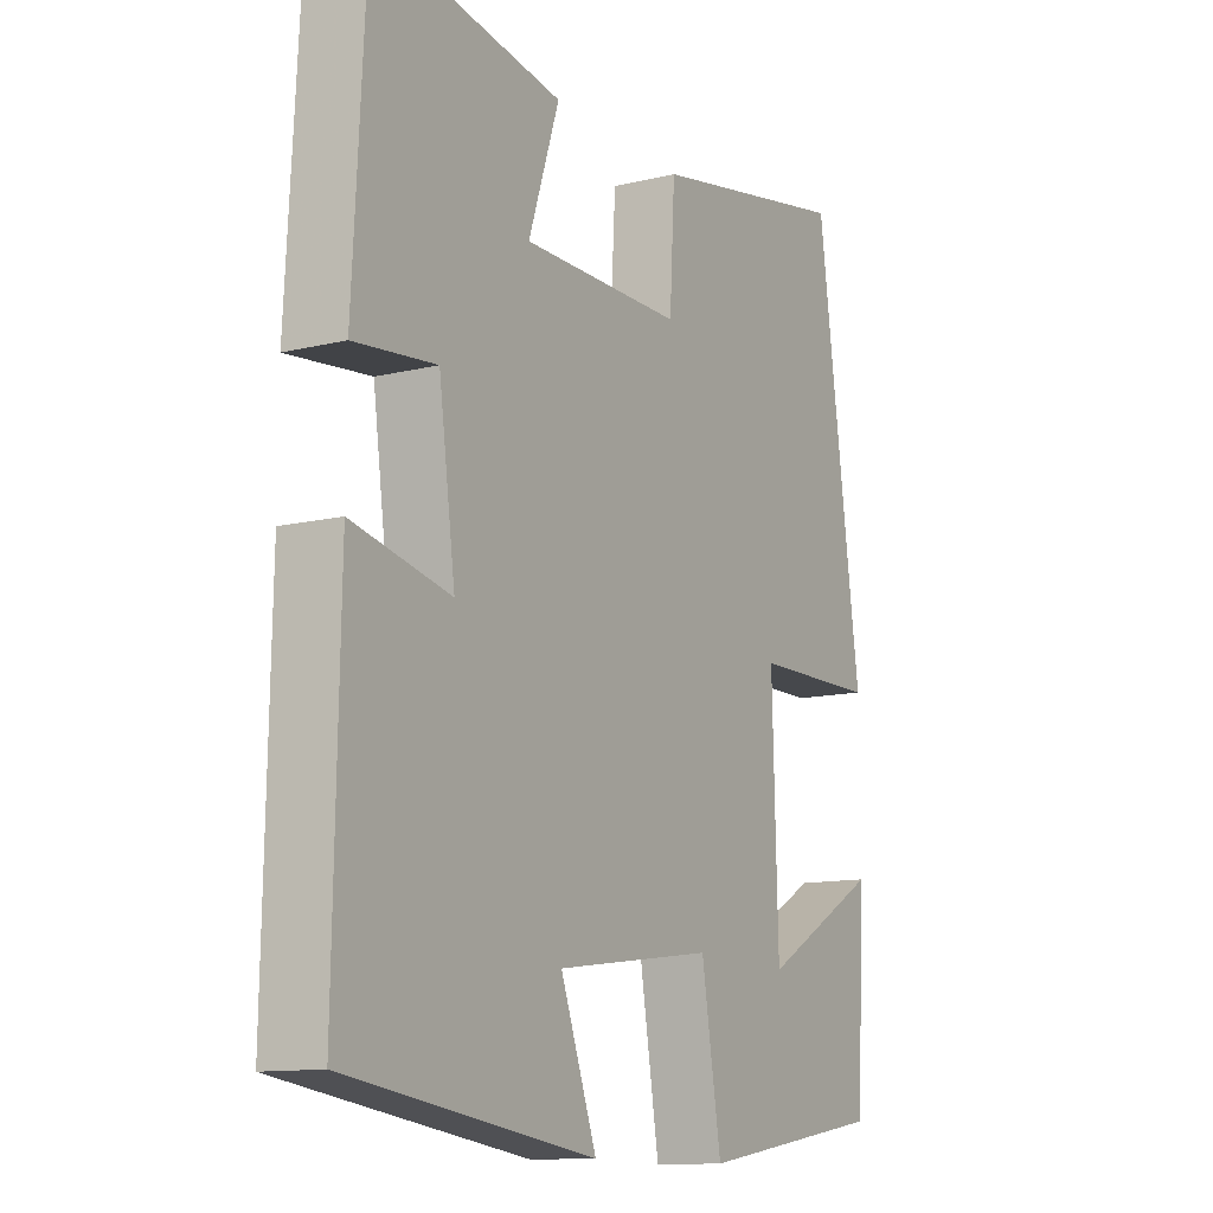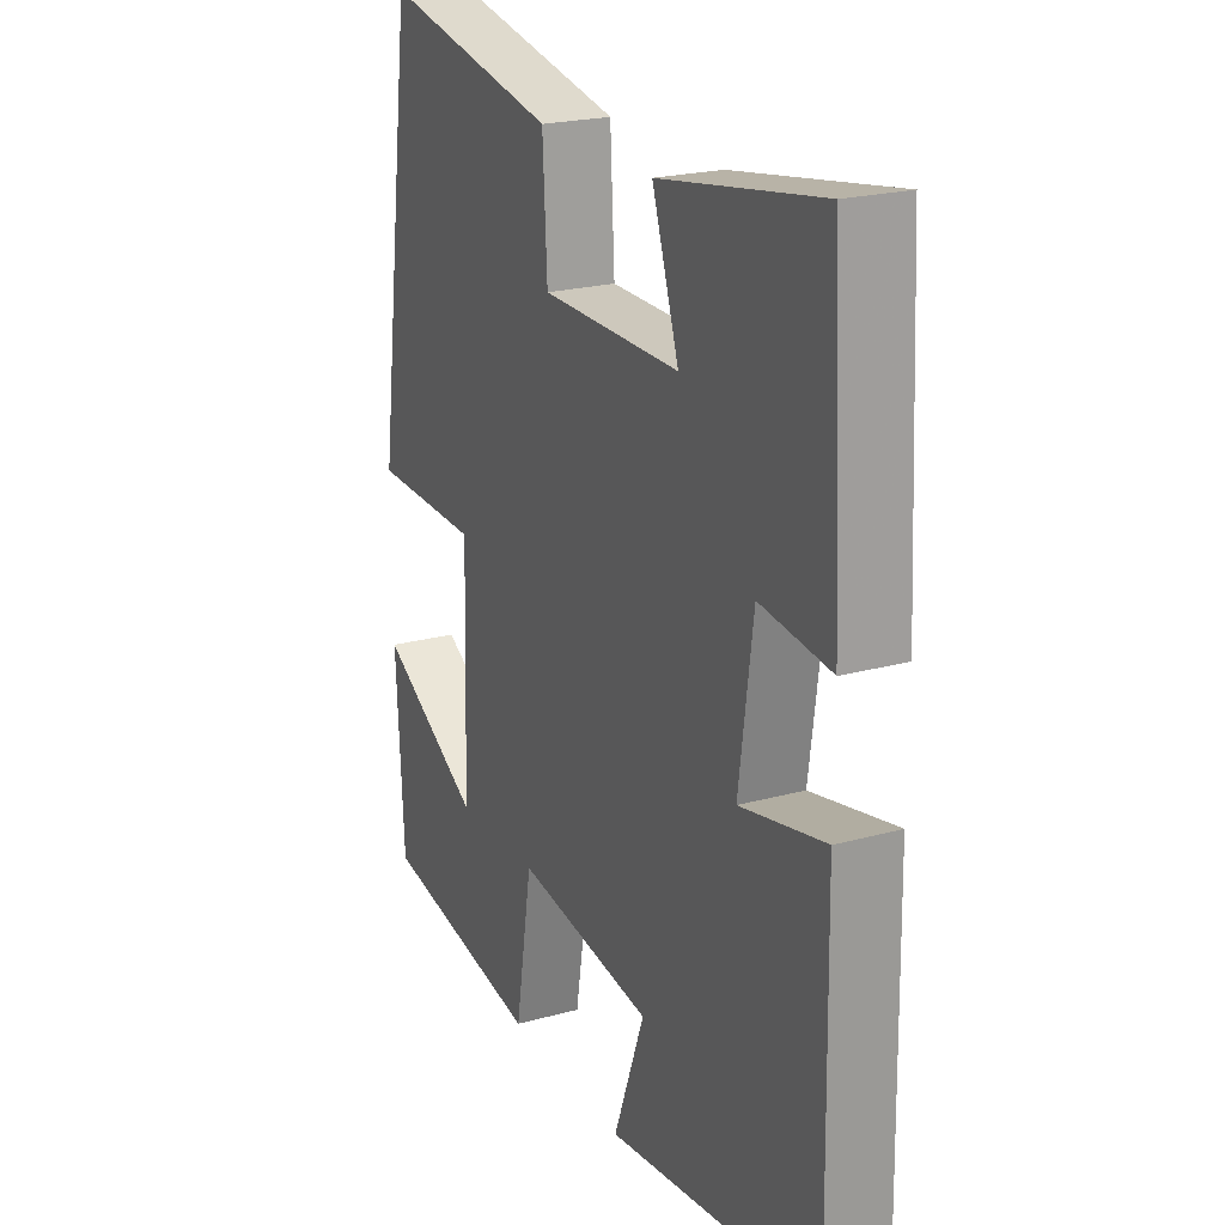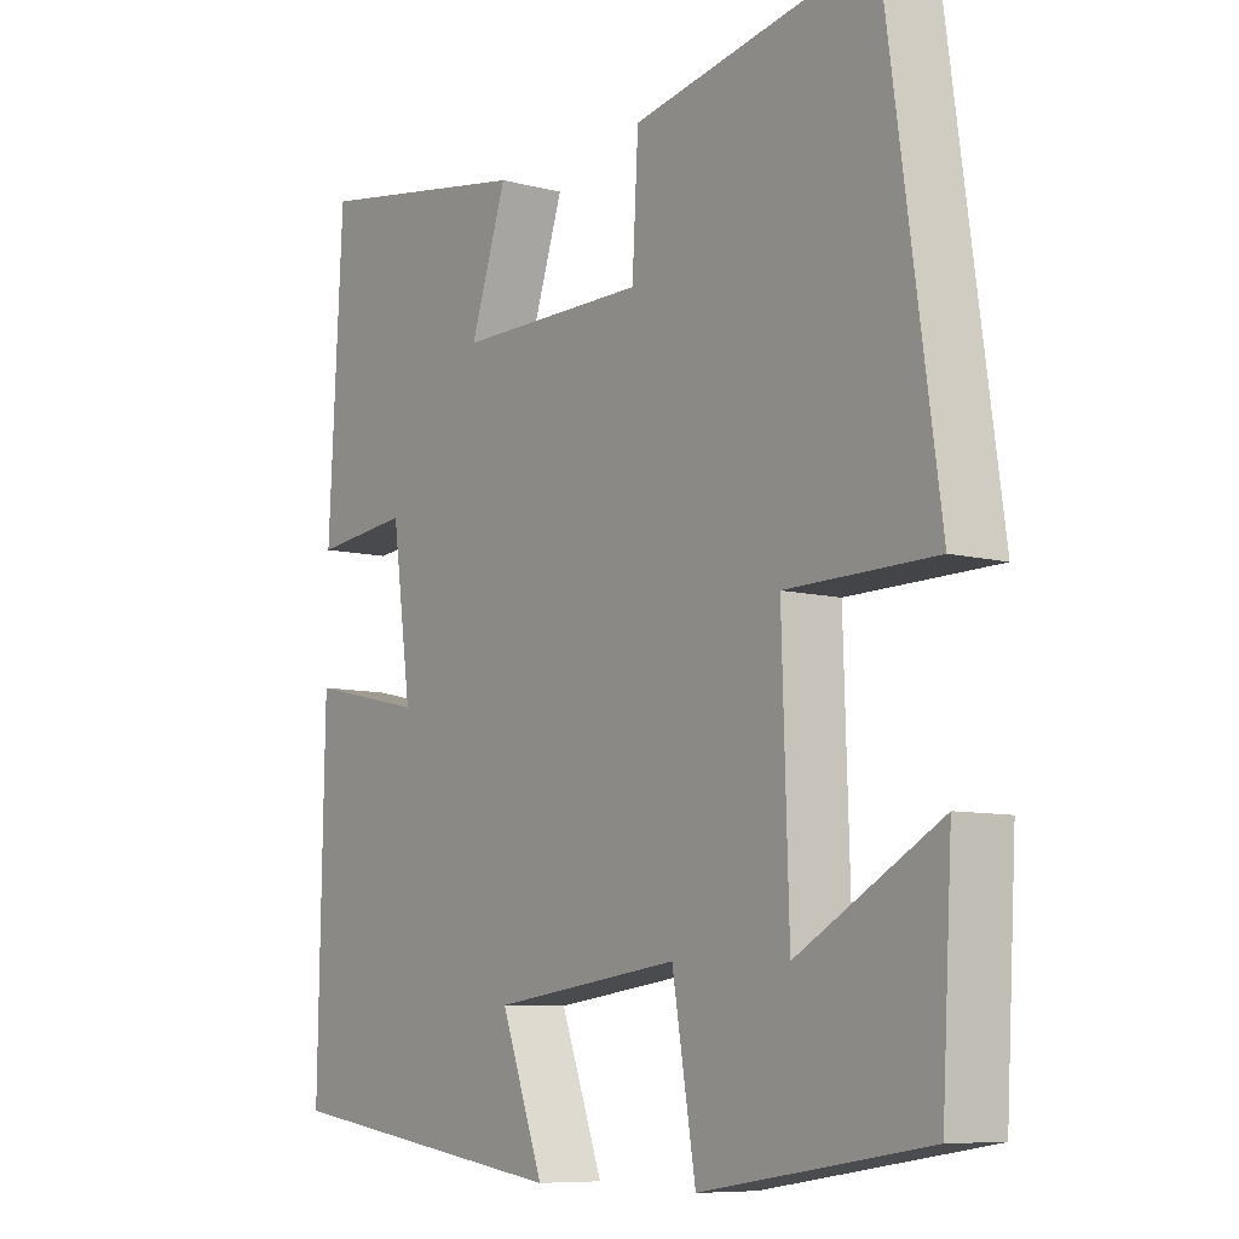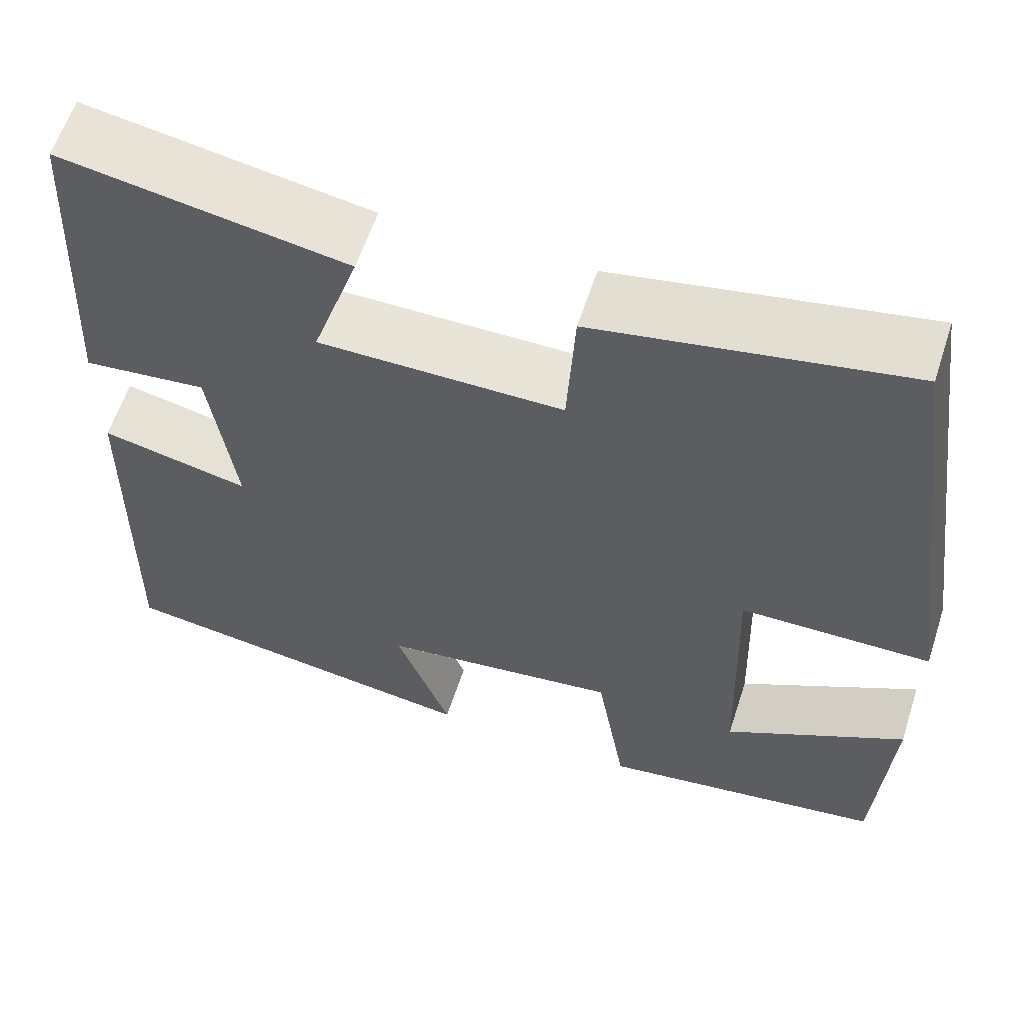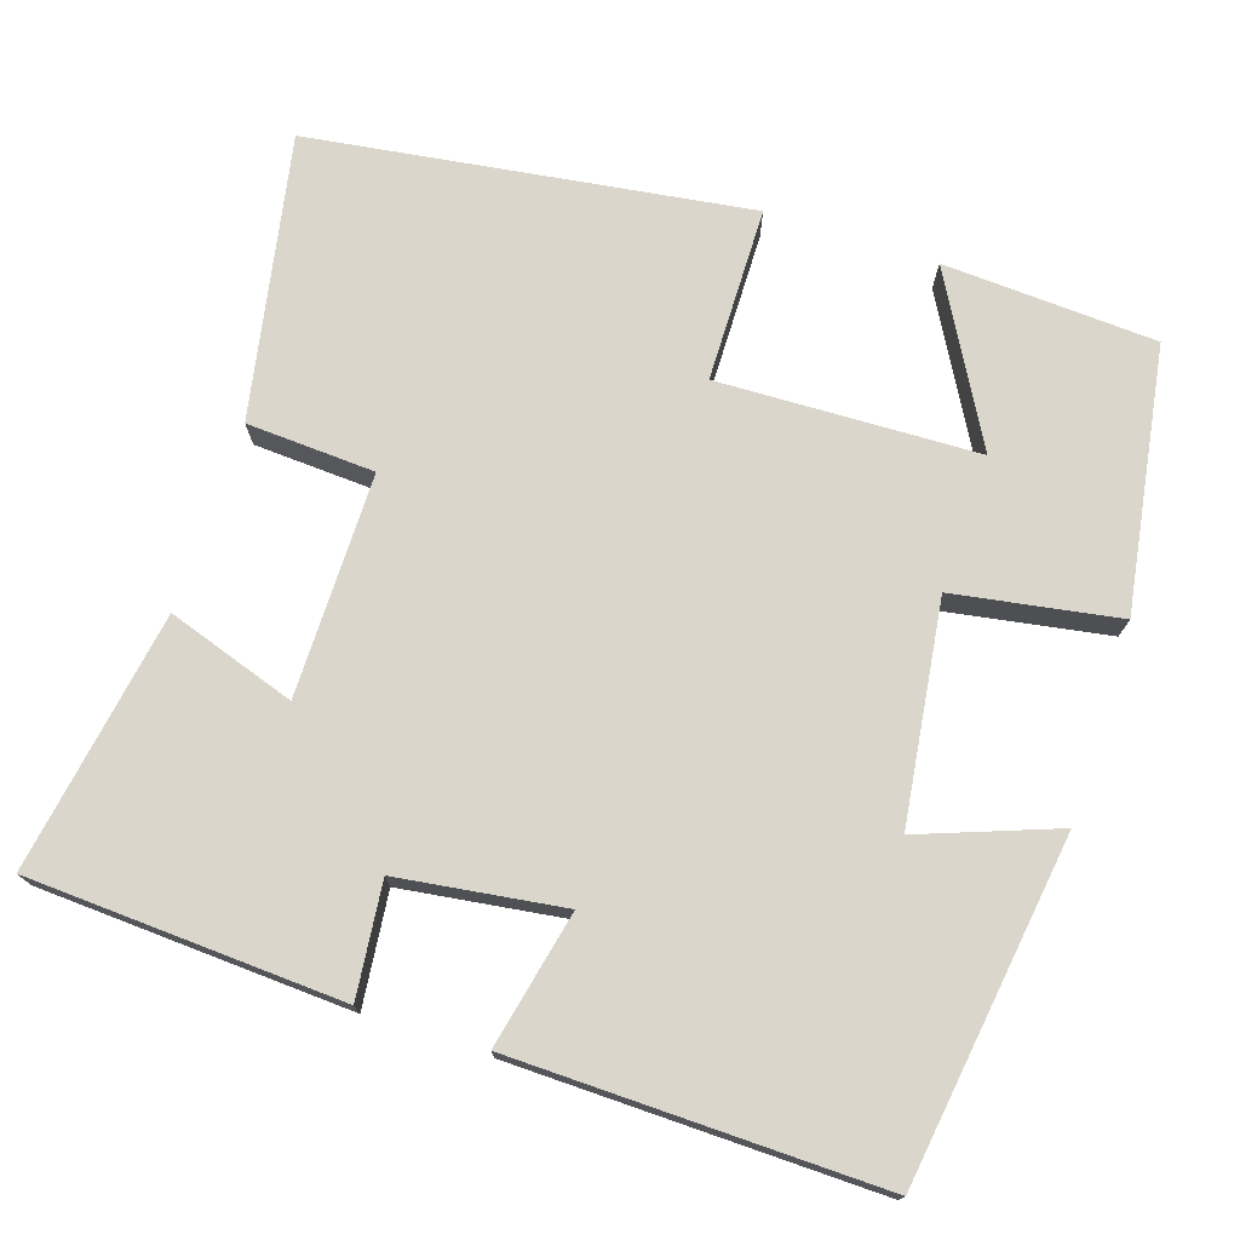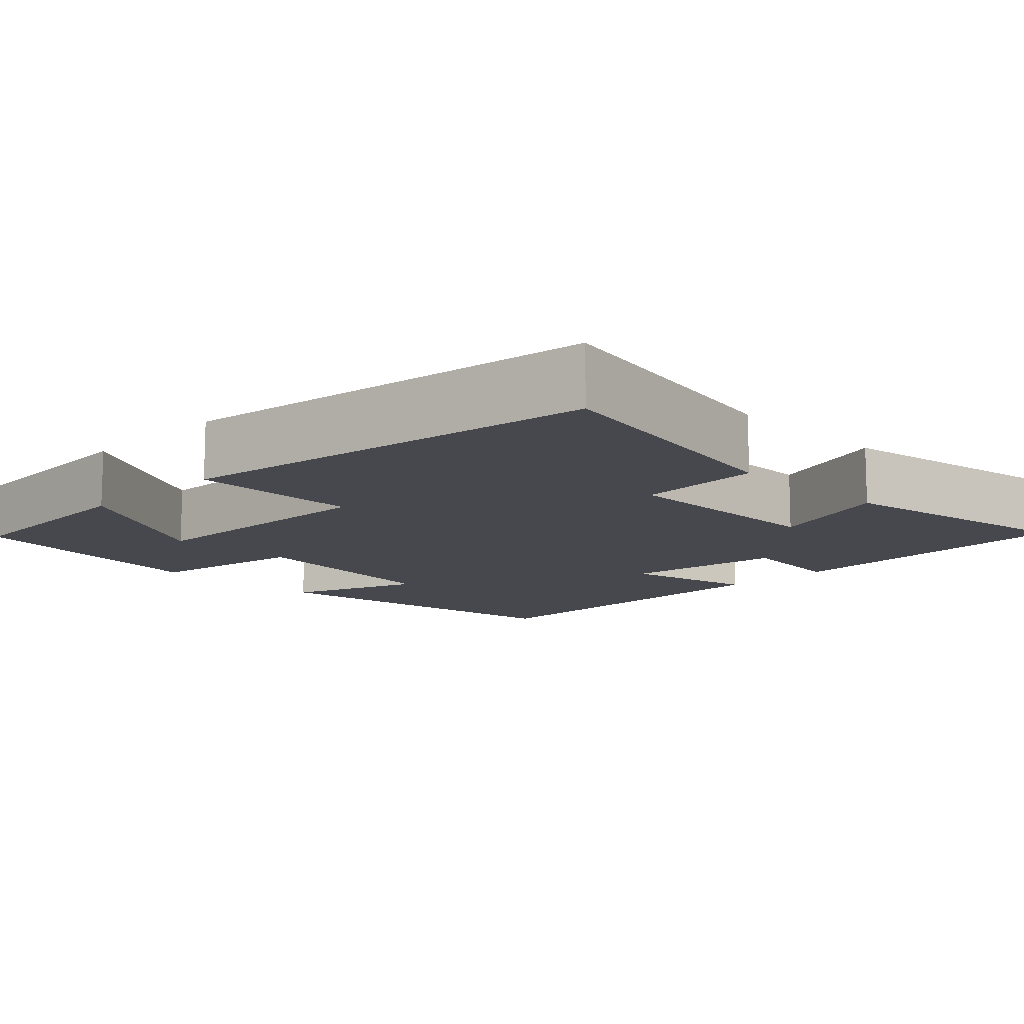
<metadata>
{"format":"obj","ext":"obj","renderer":"f3d","projection":"perspective","resolution":1024,"background":"white","views":[{"elev":-12.1,"azim":119.9,"up":"+Z"},{"elev":22.1,"azim":64.6,"up":"+Z"},{"elev":-8.3,"azim":-125.8,"up":"+Z"},{"elev":60.1,"azim":-162.0,"up":"+Z"},{"elev":74.0,"azim":108.0,"up":"+Y"},{"elev":-11.9,"azim":-45.1,"up":"+Y"}]}
</metadata>
<code>
v -0.485 0.07 -0.449
v -0.5 0.07 -0.185
v -0.294 0.07 -0.3
v -0.284 0.07 0.022
v -0.5 0.07 0.025
v -0.424 0.07 0.567
v -0.074 0.07 0.5
v -0.065 0.07 0.341
v 0.211 0.07 0.341
v 0.158 0.07 0.5
v 0.479 0.07 0.554
v 0.5 0.07 0.166
v 0.36 0.07 0.181
v 0.332 0.07 -0.023
v 0.5 0.07 0.014
v 0.509 0.07 -0.439
v 0.085 0.07 -0.5
v 0.147 0.07 -0.332
v -0.125 0.07 -0.296
v -0.159 0.07 -0.5
v -0.485 0 -0.449
v -0.5 0 -0.185
v -0.294 0 -0.3
v -0.284 0 0.022
v -0.5 0 0.025
v -0.424 0 0.567
v -0.074 0 0.5
v -0.065 0 0.341
v 0.211 0 0.341
v 0.158 0 0.5
v 0.479 0 0.554
v 0.5 0 0.166
v 0.36 0 0.181
v 0.332 0 -0.023
v 0.5 0 0.014
v 0.509 0 -0.439
v 0.085 0 -0.5
v 0.147 0 -0.332
v -0.125 0 -0.296
v -0.159 0 -0.5
f 19 20 1
f 15 16 17 18
f 14 15 18 19
f 13 14 19 1
f 9 10 11 12
f 8 9 12 13
f 5 6 7 8
f 4 5 8 13
f 3 4 13
f 1 2 3
f 1 3 13
f 21 40 39
f 38 37 36 35
f 39 38 35 34
f 21 39 34 33
f 32 31 30 29
f 33 32 29 28
f 28 27 26 25
f 33 28 25 24
f 33 24 23
f 23 22 21
f 33 23 21
f 1 21 22 2
f 2 22 23 3
f 3 23 24 4
f 4 24 25 5
f 5 25 26 6
f 6 26 27 7
f 7 27 28 8
f 8 28 29 9
f 9 29 30 10
f 10 30 31 11
f 11 31 32 12
f 12 32 33 13
f 13 33 34 14
f 14 34 35 15
f 15 35 36 16
f 16 36 37 17
f 17 37 38 18
f 18 38 39 19
f 19 39 40 20
f 20 40 21 1

</code>
